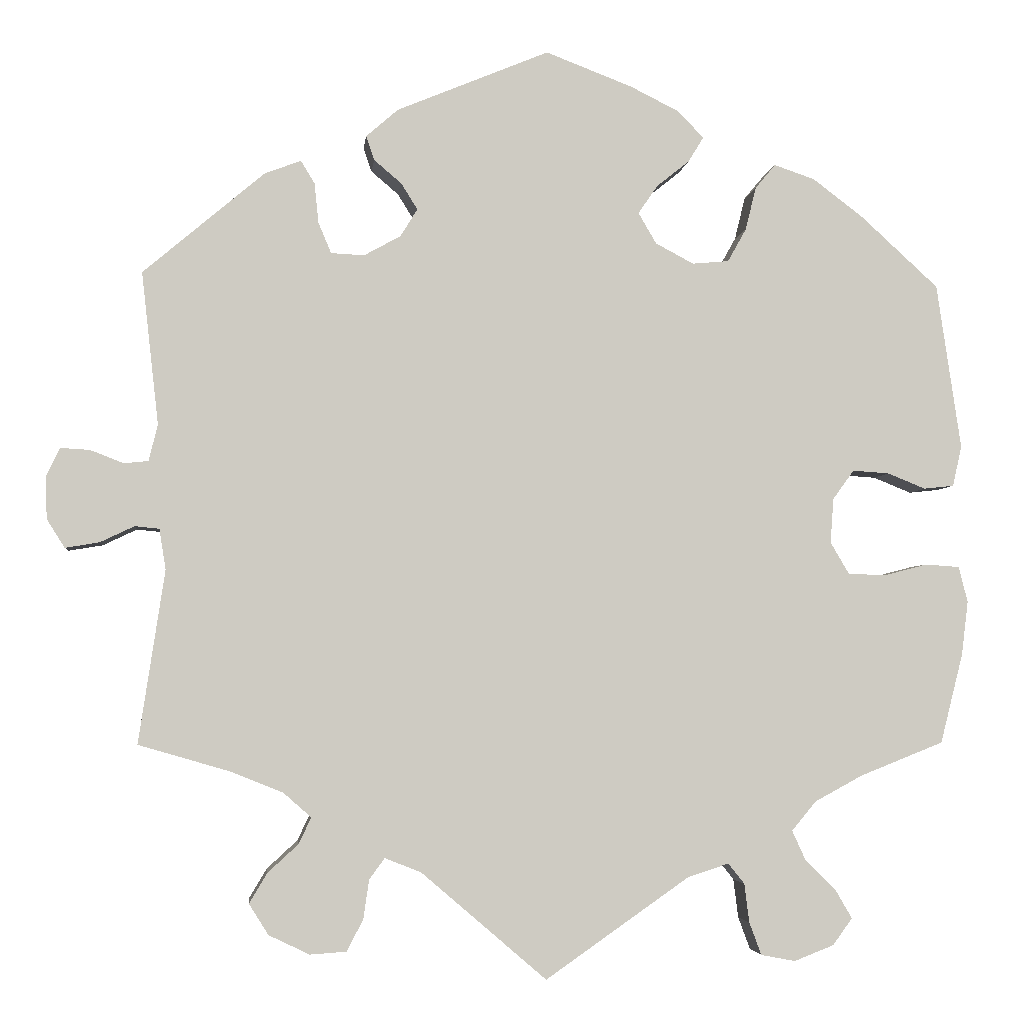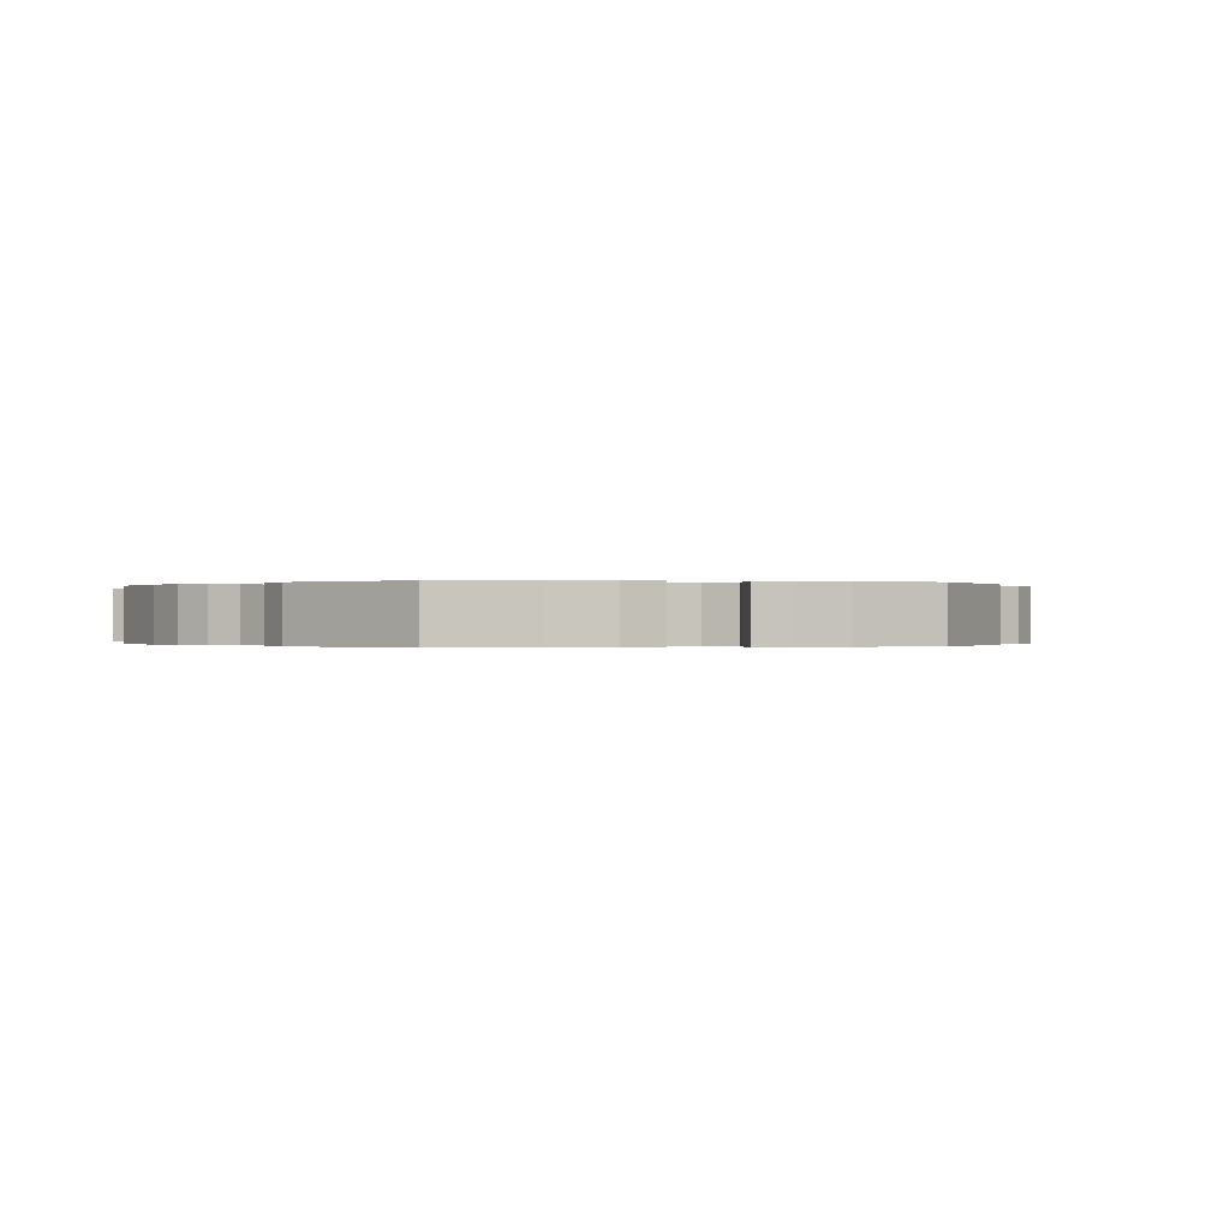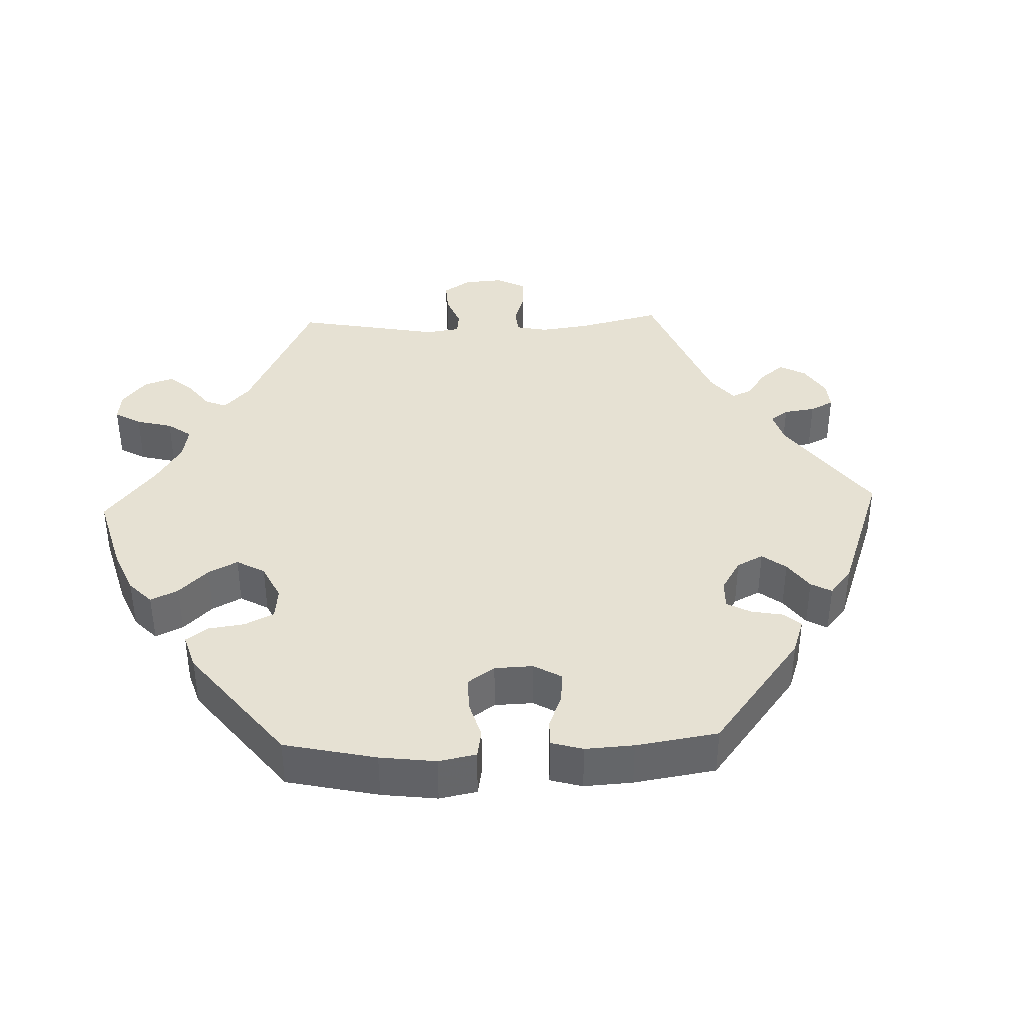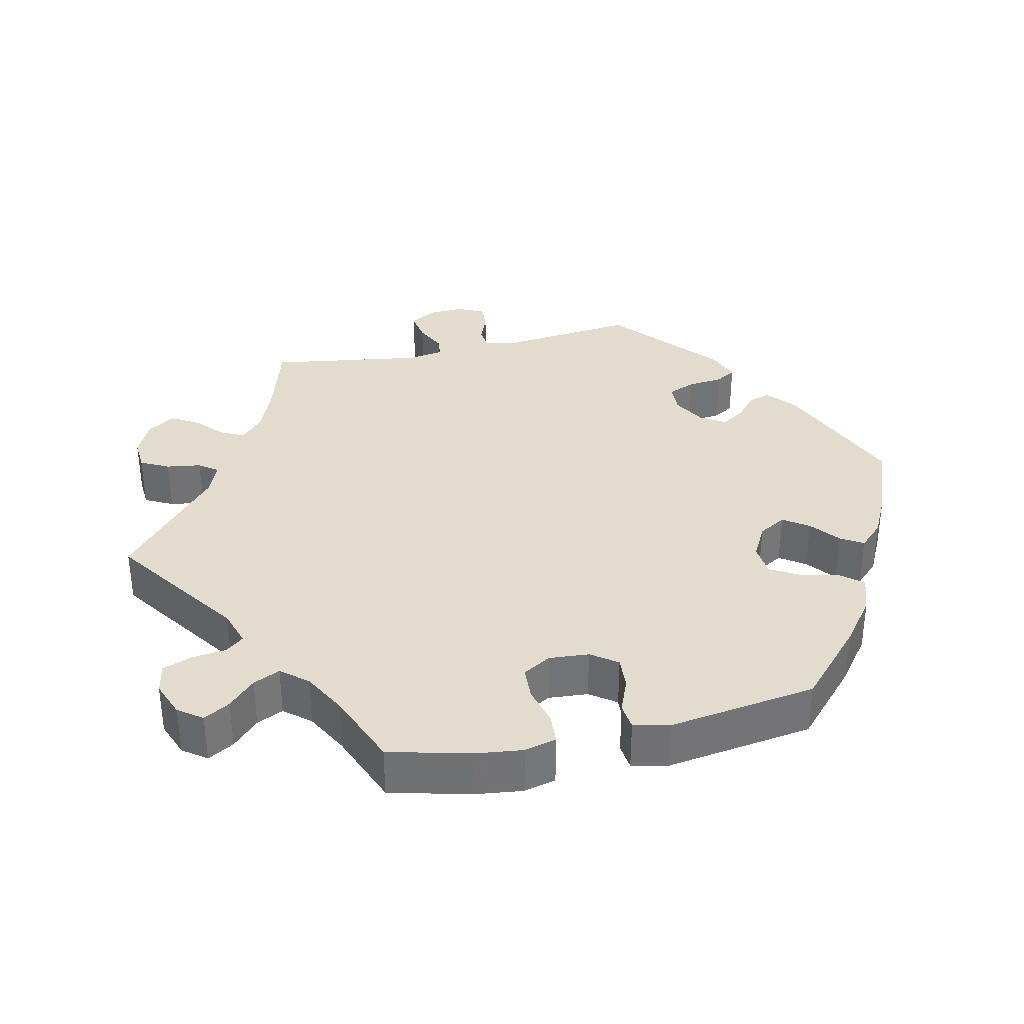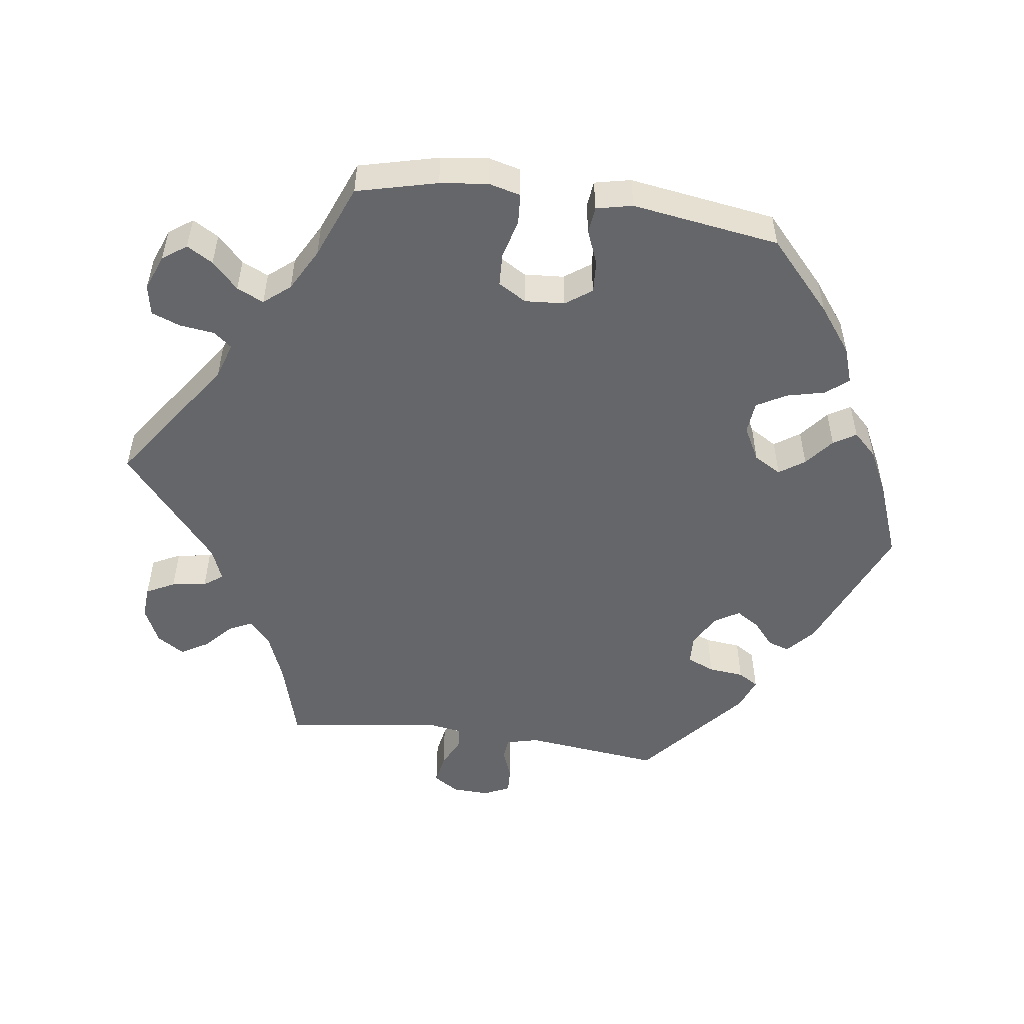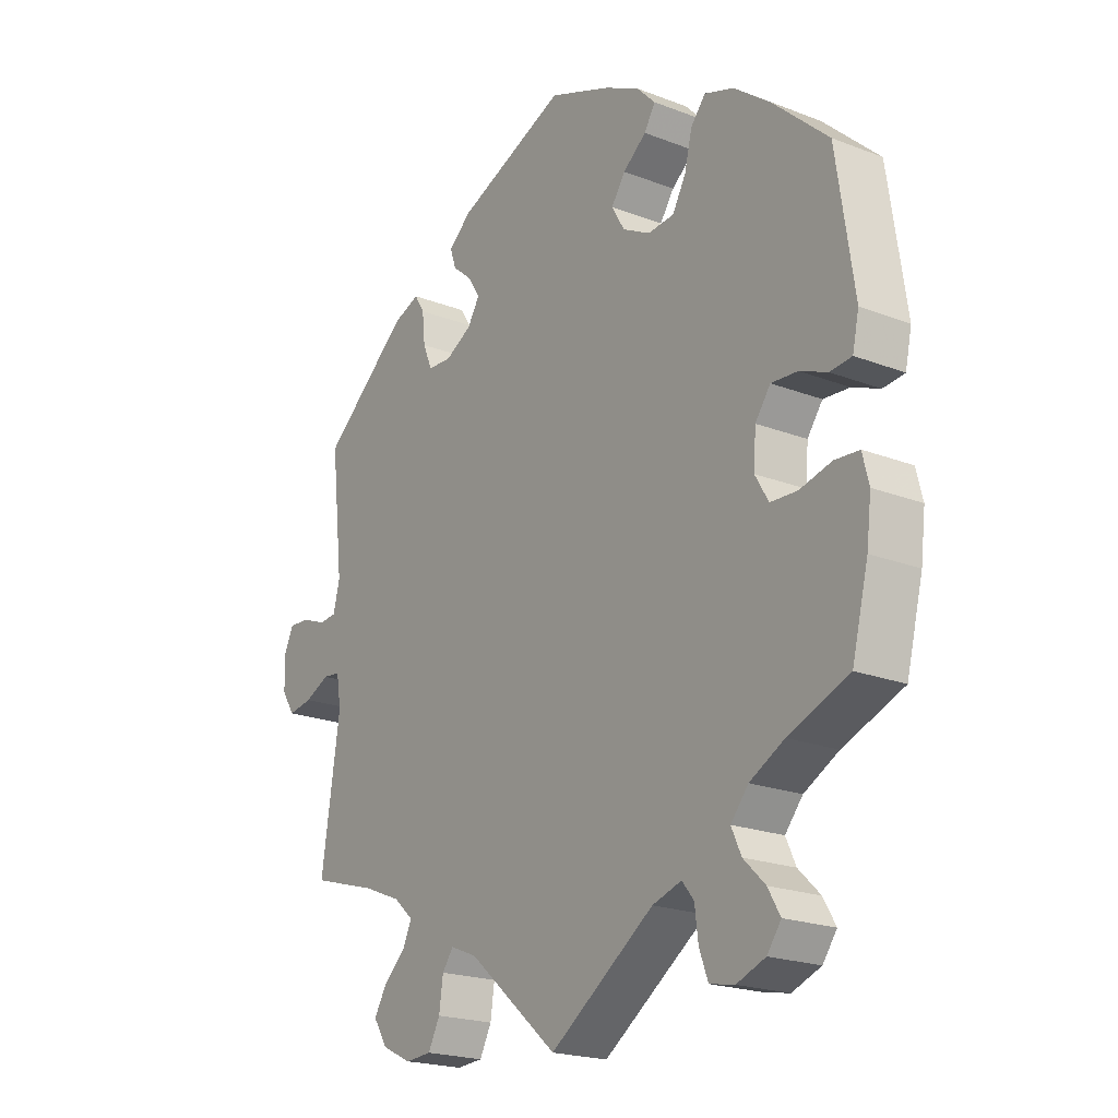
<metadata>
{"format":"obj","ext":"obj","renderer":"f3d","projection":"perspective","resolution":1024,"background":"white","views":[{"elev":-3.8,"azim":173.8,"up":"+Z"},{"elev":-0.1,"azim":-42.5,"up":"+Y"},{"elev":38.7,"azim":-32.2,"up":"+Y"},{"elev":34.7,"azim":-102.6,"up":"+Y"},{"elev":-51.7,"azim":-98.0,"up":"+Y"},{"elev":-20.7,"azim":-125.0,"up":"+Z"}]}
</metadata>
<code>
v 0.48 0.07 0.102
v 0.491 0.07 0.057
v 0.521 0.07 0.054
v 0.562 0.07 0.07
v 0.598 0.07 0.072
v 0.615 0.07 0.036
v 0.613 0.07 -0.015
v 0.591 0.07 -0.05
v 0.549 0.07 -0.043
v 0.507 0.07 -0.023
v 0.477 0.07 -0.026
v 0.469 0.07 -0.076
v 0.501 0.07 -0.289
v 0.388 0.07 -0.322
v 0.324 0.07 -0.348
v 0.29 0.07 -0.378
v 0.305 0.07 -0.41
v 0.343 0.07 -0.445
v 0.365 0.07 -0.482
v 0.341 0.07 -0.52
v 0.291 0.07 -0.544
v 0.246 0.07 -0.541
v 0.226 0.07 -0.502
v 0.219 0.07 -0.454
v 0.2 0.07 -0.428
v 0.155 0.07 -0.446
v 0.001 0.07 -0.578
v -0.177 0.07 -0.454
v -0.227 0.07 -0.438
v -0.247 0.07 -0.463
v -0.253 0.07 -0.511
v -0.268 0.07 -0.551
v -0.31 0.07 -0.559
v -0.359 0.07 -0.54
v -0.383 0.07 -0.507
v -0.362 0.07 -0.471
v -0.325 0.07 -0.435
v -0.308 0.07 -0.398
v -0.338 0.07 -0.362
v -0.397 0.07 -0.33
v -0.5 0.07 -0.289
v -0.528 0.07 -0.178
v -0.536 0.07 -0.112
v -0.525 0.07 -0.068
v -0.483 0.07 -0.065
v -0.429 0.07 -0.079
v -0.383 0.07 -0.077
v -0.36 0.07 -0.038
v -0.364 0.07 0.017
v -0.39 0.07 0.053
v -0.435 0.07 0.05
v -0.482 0.07 0.031
v -0.519 0.07 0.035
v -0.53 0.07 0.085
v -0.5 0.07 0.289
v -0.404 0.07 0.377
v -0.342 0.07 0.424
v -0.292 0.07 0.441
v -0.267 0.07 0.411
v -0.254 0.07 0.358
v -0.231 0.07 0.317
v -0.186 0.07 0.313
v -0.139 0.07 0.338
v -0.117 0.07 0.376
v -0.141 0.07 0.411
v -0.181 0.07 0.443
v -0.2 0.07 0.474
v -0.168 0.07 0.507
v -0.108 0.07 0.537
v -0.001 0.07 0.578
v 0.187 0.07 0.5
v 0.226 0.07 0.466
v 0.216 0.07 0.436
v 0.182 0.07 0.407
v 0.162 0.07 0.375
v 0.183 0.07 0.341
v 0.228 0.07 0.316
v 0.269 0.07 0.318
v 0.285 0.07 0.356
v 0.29 0.07 0.405
v 0.307 0.07 0.433
v 0.352 0.07 0.416
v 0.501 0.07 0.29
v 0.48 0 0.102
v 0.491 0 0.057
v 0.521 0 0.054
v 0.562 0 0.07
v 0.598 0 0.072
v 0.615 0 0.036
v 0.613 0 -0.015
v 0.591 0 -0.05
v 0.549 0 -0.043
v 0.507 0 -0.023
v 0.477 0 -0.026
v 0.469 0 -0.076
v 0.501 0 -0.289
v 0.388 0 -0.322
v 0.324 0 -0.348
v 0.29 0 -0.378
v 0.305 0 -0.41
v 0.343 0 -0.445
v 0.365 0 -0.482
v 0.341 0 -0.52
v 0.291 0 -0.544
v 0.246 0 -0.541
v 0.226 0 -0.502
v 0.219 0 -0.454
v 0.2 0 -0.428
v 0.155 0 -0.446
v 0.001 0 -0.578
v -0.177 0 -0.454
v -0.227 0 -0.438
v -0.247 0 -0.463
v -0.253 0 -0.511
v -0.268 0 -0.551
v -0.31 0 -0.559
v -0.359 0 -0.54
v -0.383 0 -0.507
v -0.362 0 -0.471
v -0.325 0 -0.435
v -0.308 0 -0.398
v -0.338 0 -0.362
v -0.397 0 -0.33
v -0.5 0 -0.289
v -0.528 0 -0.178
v -0.536 0 -0.112
v -0.525 0 -0.068
v -0.483 0 -0.065
v -0.429 0 -0.079
v -0.383 0 -0.077
v -0.36 0 -0.038
v -0.364 0 0.017
v -0.39 0 0.053
v -0.435 0 0.05
v -0.482 0 0.031
v -0.519 0 0.035
v -0.53 0 0.085
v -0.5 0 0.289
v -0.404 0 0.377
v -0.342 0 0.424
v -0.292 0 0.441
v -0.267 0 0.411
v -0.254 0 0.358
v -0.231 0 0.317
v -0.186 0 0.313
v -0.139 0 0.338
v -0.117 0 0.376
v -0.141 0 0.411
v -0.181 0 0.443
v -0.2 0 0.474
v -0.168 0 0.507
v -0.108 0 0.537
v -0.001 0 0.578
v 0.187 0 0.5
v 0.226 0 0.466
v 0.216 0 0.436
v 0.182 0 0.407
v 0.162 0 0.375
v 0.183 0 0.341
v 0.228 0 0.316
v 0.269 0 0.318
v 0.285 0 0.356
v 0.29 0 0.405
v 0.307 0 0.433
v 0.352 0 0.416
v 0.501 0 0.29
f 82 83 1
f 79 80 81 82
f 78 79 82 1
f 77 78 1 2
f 76 77 2
f 71 72 73 74
f 71 74 75
f 70 71 75
f 69 70 75 76
f 65 66 67 68
f 64 65 68 69
f 57 58 59 60
f 57 60 61
f 56 57 61
f 55 56 61
f 54 55 61 62
f 51 52 53 54
f 50 51 54 62
f 43 44 45 46
f 43 46 47
f 40 41 42 43
f 39 40 43 47
f 38 39 47 48
f 34 35 36 37
f 34 37 38
f 33 34 38
f 30 31 32 33
f 30 33 38
f 29 30 38 48
f 26 27 28
f 25 26 28 29
f 21 22 23 24
f 21 24 25
f 20 21 25
f 17 18 19 20
f 16 17 20 25
f 15 16 25 29
f 12 13 14
f 11 12 14 15
f 7 8 9 10
f 5 6 7 10
f 3 4 5 10
f 2 3 10 11
f 64 69 76 2
f 49 50 62 63
f 29 48 49 63
f 15 29 63 64
f 2 11 15 64
f 84 166 165
f 165 164 163 162
f 84 165 162 161
f 85 84 161 160
f 85 160 159
f 157 156 155 154
f 158 157 154
f 158 154 153
f 159 158 153 152
f 151 150 149 148
f 152 151 148 147
f 143 142 141 140
f 144 143 140
f 144 140 139
f 144 139 138
f 145 144 138 137
f 137 136 135 134
f 145 137 134 133
f 129 128 127 126
f 130 129 126
f 126 125 124 123
f 130 126 123 122
f 131 130 122 121
f 120 119 118 117
f 121 120 117
f 121 117 116
f 116 115 114 113
f 121 116 113
f 131 121 113 112
f 111 110 109
f 112 111 109 108
f 107 106 105 104
f 108 107 104
f 108 104 103
f 103 102 101 100
f 108 103 100 99
f 112 108 99 98
f 97 96 95
f 98 97 95 94
f 93 92 91 90
f 93 90 89 88
f 93 88 87 86
f 94 93 86 85
f 85 159 152 147
f 146 145 133 132
f 146 132 131 112
f 147 146 112 98
f 147 98 94 85
f 1 84 85 2
f 2 85 86 3
f 3 86 87 4
f 4 87 88 5
f 5 88 89 6
f 6 89 90 7
f 7 90 91 8
f 8 91 92 9
f 9 92 93 10
f 10 93 94 11
f 11 94 95 12
f 12 95 96 13
f 13 96 97 14
f 14 97 98 15
f 15 98 99 16
f 16 99 100 17
f 17 100 101 18
f 18 101 102 19
f 19 102 103 20
f 20 103 104 21
f 21 104 105 22
f 22 105 106 23
f 23 106 107 24
f 24 107 108 25
f 25 108 109 26
f 26 109 110 27
f 27 110 111 28
f 28 111 112 29
f 29 112 113 30
f 30 113 114 31
f 31 114 115 32
f 32 115 116 33
f 33 116 117 34
f 34 117 118 35
f 35 118 119 36
f 36 119 120 37
f 37 120 121 38
f 38 121 122 39
f 39 122 123 40
f 40 123 124 41
f 41 124 125 42
f 42 125 126 43
f 43 126 127 44
f 44 127 128 45
f 45 128 129 46
f 46 129 130 47
f 47 130 131 48
f 48 131 132 49
f 49 132 133 50
f 50 133 134 51
f 51 134 135 52
f 52 135 136 53
f 53 136 137 54
f 54 137 138 55
f 55 138 139 56
f 56 139 140 57
f 57 140 141 58
f 58 141 142 59
f 59 142 143 60
f 60 143 144 61
f 61 144 145 62
f 62 145 146 63
f 63 146 147 64
f 64 147 148 65
f 65 148 149 66
f 66 149 150 67
f 67 150 151 68
f 68 151 152 69
f 69 152 153 70
f 70 153 154 71
f 71 154 155 72
f 72 155 156 73
f 73 156 157 74
f 74 157 158 75
f 75 158 159 76
f 76 159 160 77
f 77 160 161 78
f 78 161 162 79
f 79 162 163 80
f 80 163 164 81
f 81 164 165 82
f 82 165 166 83
f 83 166 84 1

</code>
